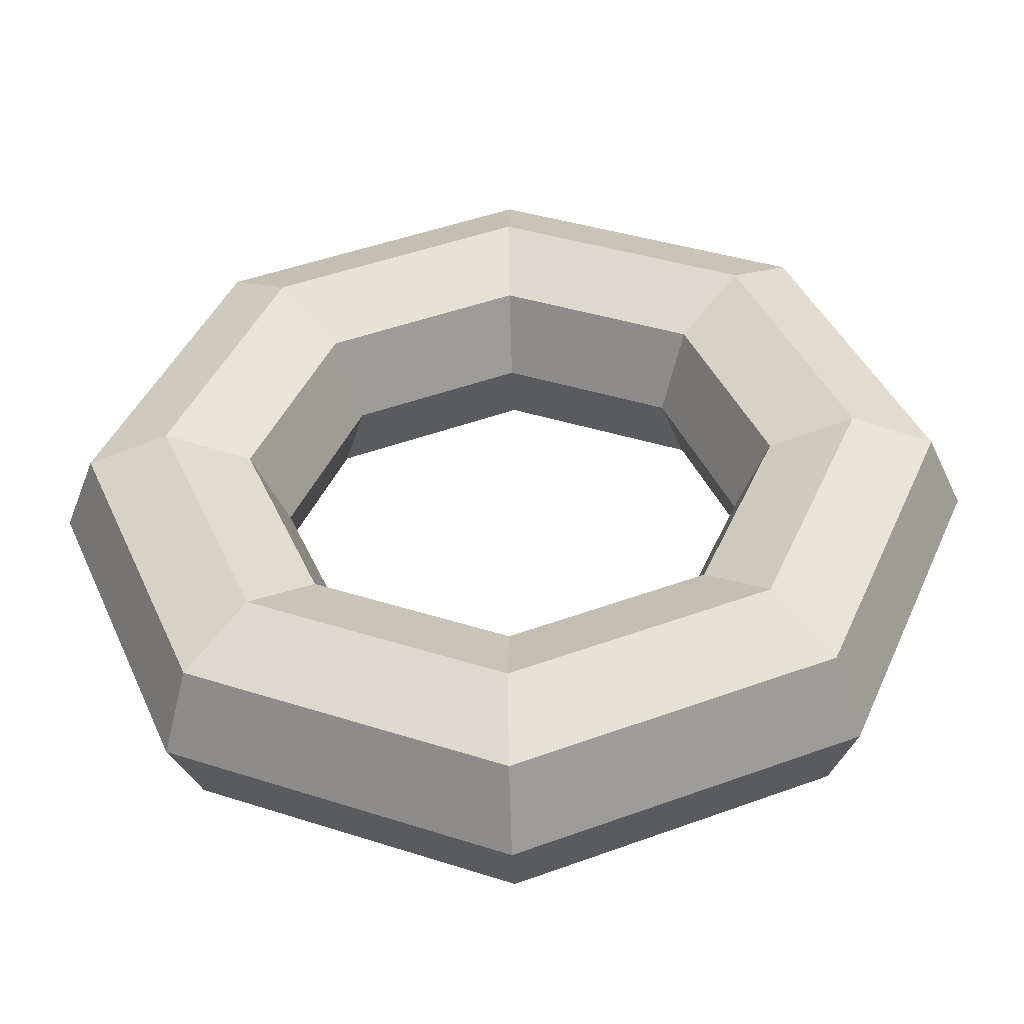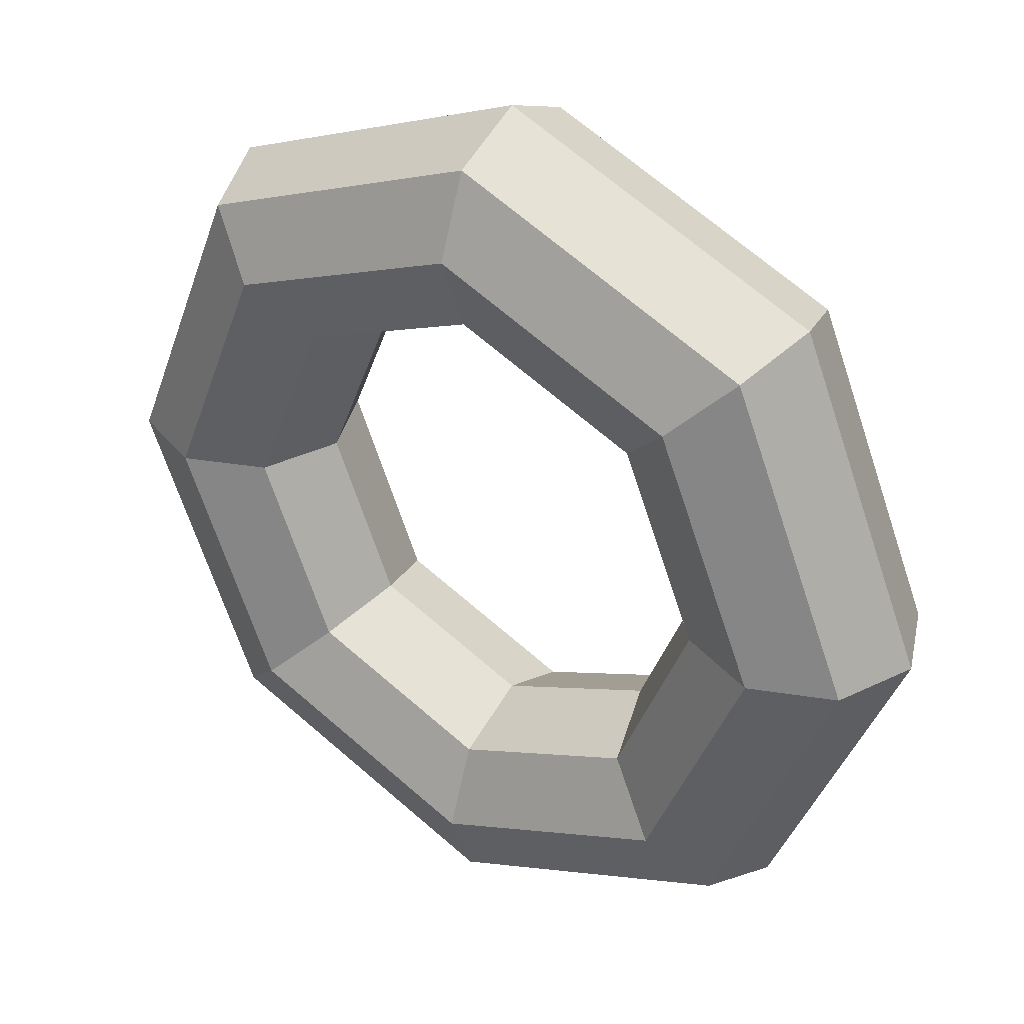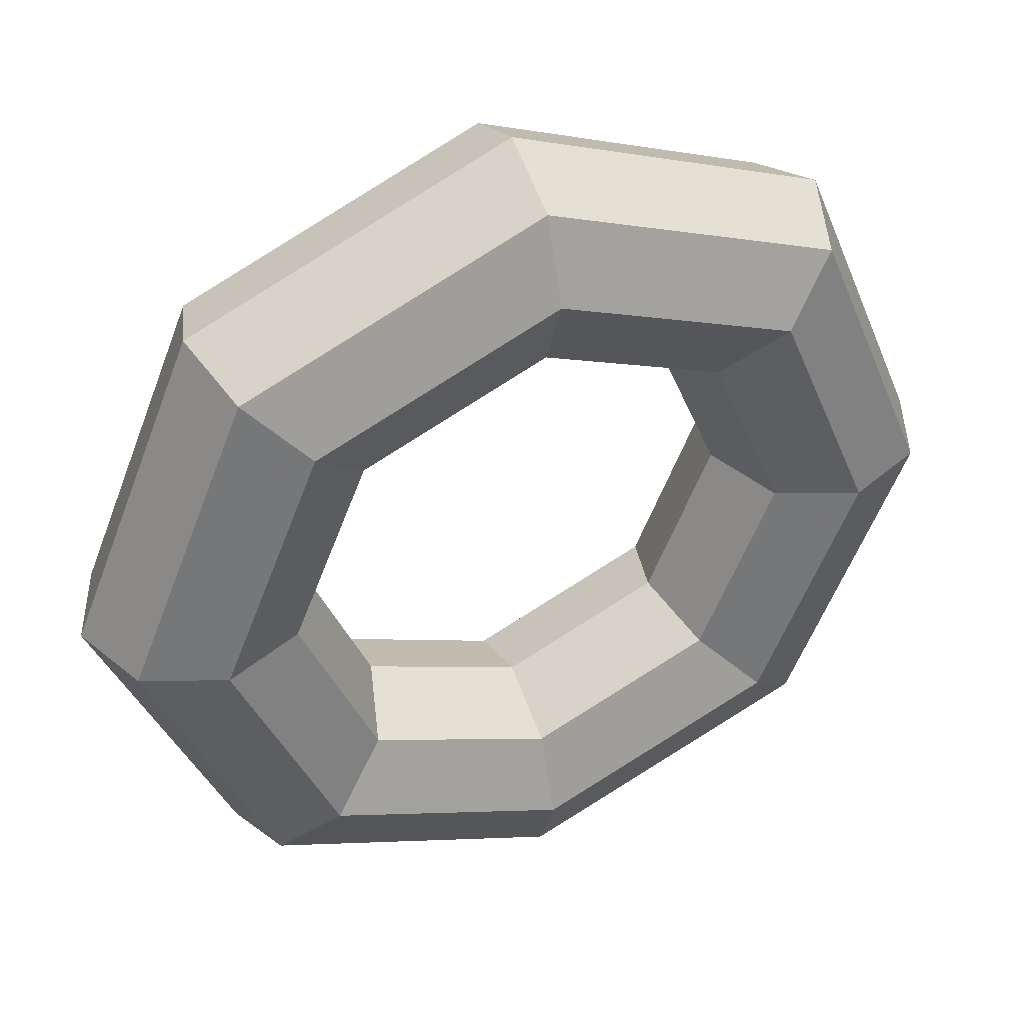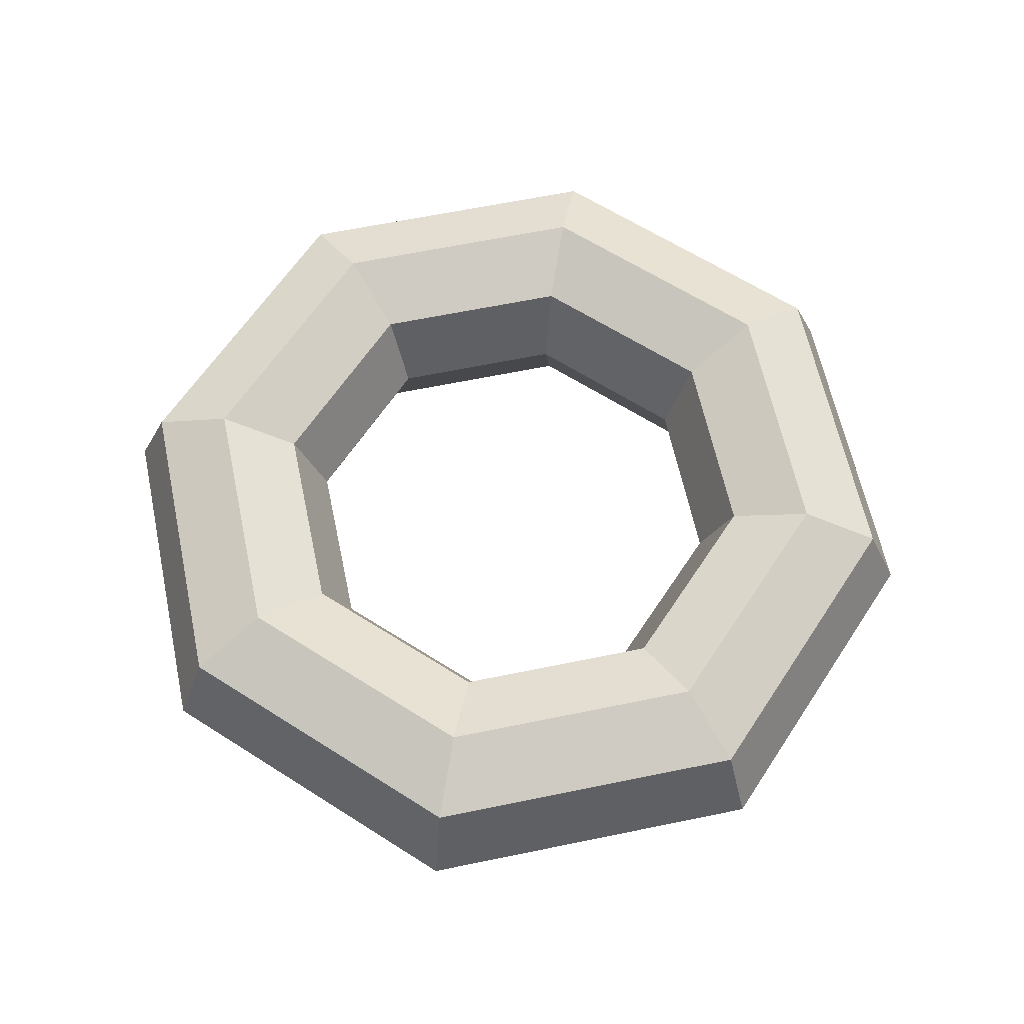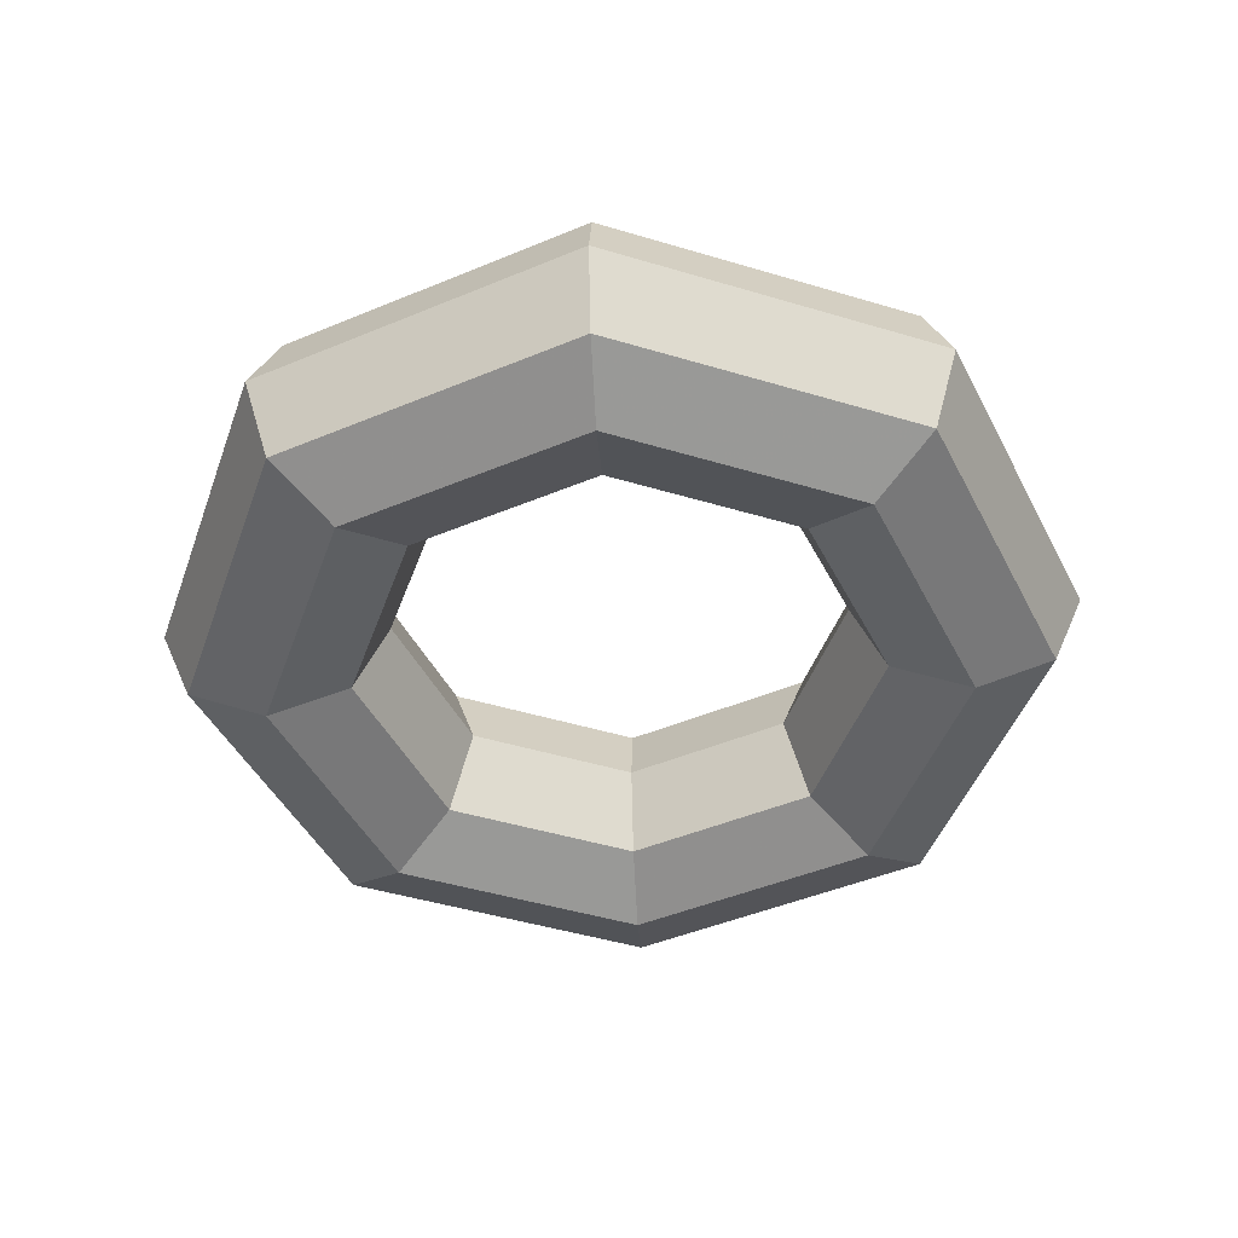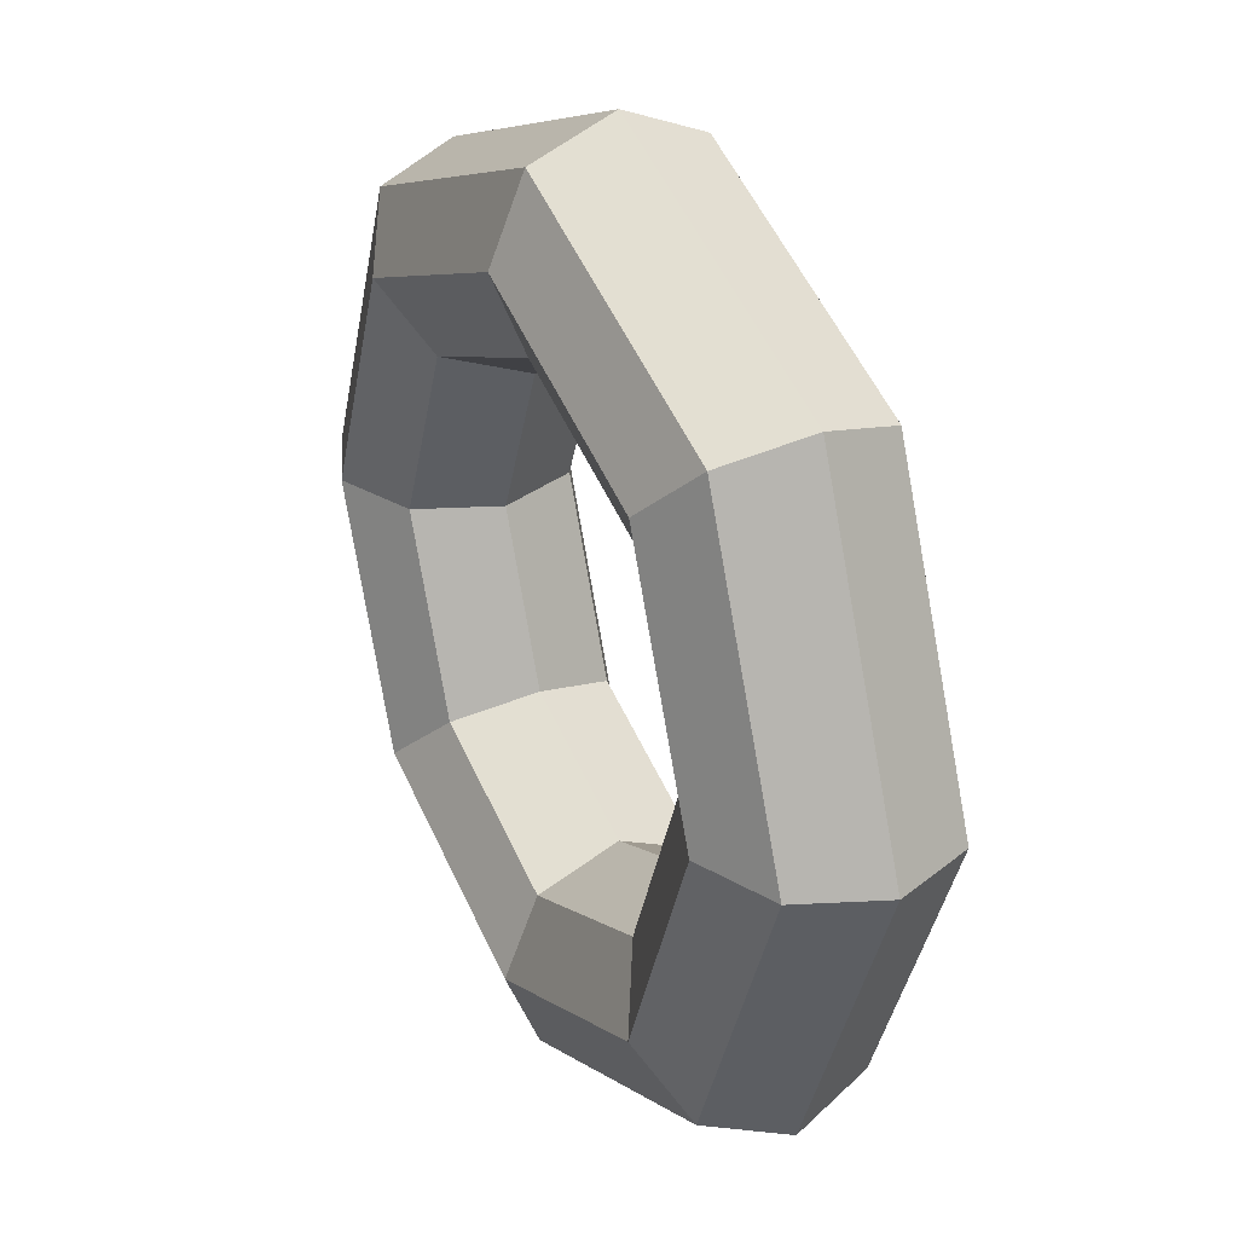
<metadata>
{"format":"obj","ext":"obj","renderer":"f3d","projection":"perspective","resolution":1024,"background":"white","views":[{"elev":-48.0,"azim":1.9,"up":"+Y"},{"elev":34.7,"azim":-145.4,"up":"+Y"},{"elev":42.1,"azim":-23.2,"up":"+Y"},{"elev":62.0,"azim":-34.4,"up":"+Z"},{"elev":-45.5,"azim":-176.7,"up":"+Z"},{"elev":30.3,"azim":63.2,"up":"+Y"}]}
</metadata>
<code>
v 3 0 1
v 2.121 2.121 1
v 1.837e-16 3 1
v -2.121 2.121 1
v -3 3.674e-16 1
v -2.121 -2.121 1
v -5.511e-16 -3 1
v 2.121 -2.121 1
v 3.707 0 0.7071
v 2.621 2.621 0.7071
v 2.27e-16 3.707 0.7071
v -2.621 2.621 0.7071
v -3.707 4.54e-16 0.7071
v -2.621 -2.621 0.7071
v -6.81e-16 -3.707 0.7071
v 2.621 -2.621 0.7071
v 4 0 6.123e-17
v 2.828 2.828 6.123e-17
v 2.449e-16 4 6.123e-17
v -2.828 2.828 6.123e-17
v -4 4.899e-16 6.123e-17
v -2.828 -2.828 6.123e-17
v -7.348e-16 -4 6.123e-17
v 2.828 -2.828 6.123e-17
v 3.707 0 -0.7071
v 2.621 2.621 -0.7071
v 2.27e-16 3.707 -0.7071
v -2.621 2.621 -0.7071
v -3.707 4.54e-16 -0.7071
v -2.621 -2.621 -0.7071
v -6.81e-16 -3.707 -0.7071
v 2.621 -2.621 -0.7071
v 3 0 -1
v 2.121 2.121 -1
v 1.837e-16 3 -1
v -2.121 2.121 -1
v -3 3.674e-16 -1
v -2.121 -2.121 -1
v -5.511e-16 -3 -1
v 2.121 -2.121 -1
v 2.293 0 -0.7071
v 1.621 1.621 -0.7071
v 1.404e-16 2.293 -0.7071
v -1.621 1.621 -0.7071
v -2.293 2.808e-16 -0.7071
v -1.621 -1.621 -0.7071
v -4.212e-16 -2.293 -0.7071
v 1.621 -1.621 -0.7071
v 2 0 -1.837e-16
v 1.414 1.414 -1.837e-16
v 1.225e-16 2 -1.837e-16
v -1.414 1.414 -1.837e-16
v -2 2.449e-16 -1.837e-16
v -1.414 -1.414 -1.837e-16
v -3.674e-16 -2 -1.837e-16
v 1.414 -1.414 -1.837e-16
v 2.293 0 0.7071
v 1.621 1.621 0.7071
v 1.404e-16 2.293 0.7071
v -1.621 1.621 0.7071
v -2.293 2.808e-16 0.7071
v -1.621 -1.621 0.7071
v -4.212e-16 -2.293 0.7071
v 1.621 -1.621 0.7071
f 1 10 2
f 1 9 10
f 2 11 3
f 2 10 11
f 3 12 4
f 3 11 12
f 4 13 5
f 4 12 13
f 5 14 6
f 5 13 14
f 6 15 7
f 6 14 15
f 7 16 8
f 7 15 16
f 8 9 1
f 8 16 9
f 9 18 10
f 9 17 18
f 10 19 11
f 10 18 19
f 11 20 12
f 11 19 20
f 12 21 13
f 12 20 21
f 13 22 14
f 13 21 22
f 14 23 15
f 14 22 23
f 15 24 16
f 15 23 24
f 16 17 9
f 16 24 17
f 17 26 18
f 17 25 26
f 18 27 19
f 18 26 27
f 19 28 20
f 19 27 28
f 20 29 21
f 20 28 29
f 21 30 22
f 21 29 30
f 22 31 23
f 22 30 31
f 23 32 24
f 23 31 32
f 24 25 17
f 24 32 25
f 25 34 26
f 25 33 34
f 26 35 27
f 26 34 35
f 27 36 28
f 27 35 36
f 28 37 29
f 28 36 37
f 29 38 30
f 29 37 38
f 30 39 31
f 30 38 39
f 31 40 32
f 31 39 40
f 32 33 25
f 32 40 33
f 33 42 34
f 33 41 42
f 34 43 35
f 34 42 43
f 35 44 36
f 35 43 44
f 36 45 37
f 36 44 45
f 37 46 38
f 37 45 46
f 38 47 39
f 38 46 47
f 39 48 40
f 39 47 48
f 40 41 33
f 40 48 41
f 41 50 42
f 41 49 50
f 42 51 43
f 42 50 51
f 43 52 44
f 43 51 52
f 44 53 45
f 44 52 53
f 45 54 46
f 45 53 54
f 46 55 47
f 46 54 55
f 47 56 48
f 47 55 56
f 48 49 41
f 48 56 49
f 49 58 50
f 49 57 58
f 50 59 51
f 50 58 59
f 51 60 52
f 51 59 60
f 52 61 53
f 52 60 61
f 53 62 54
f 53 61 62
f 54 63 55
f 54 62 63
f 55 64 56
f 55 63 64
f 56 57 49
f 56 64 57
f 57 2 58
f 57 1 2
f 58 3 59
f 58 2 3
f 59 4 60
f 59 3 4
f 60 5 61
f 60 4 5
f 61 6 62
f 61 5 6
f 62 7 63
f 62 6 7
f 63 8 64
f 63 7 8
f 64 1 57
f 64 8 1

</code>
